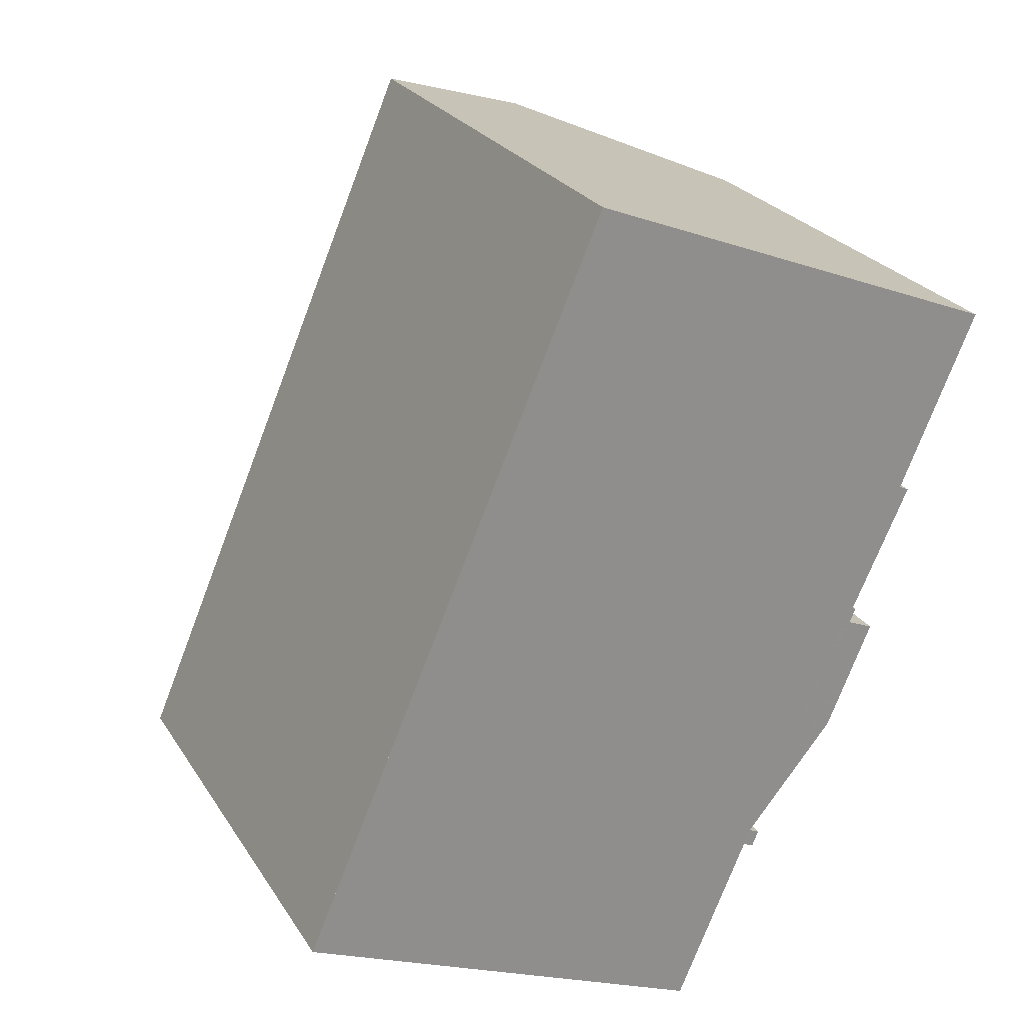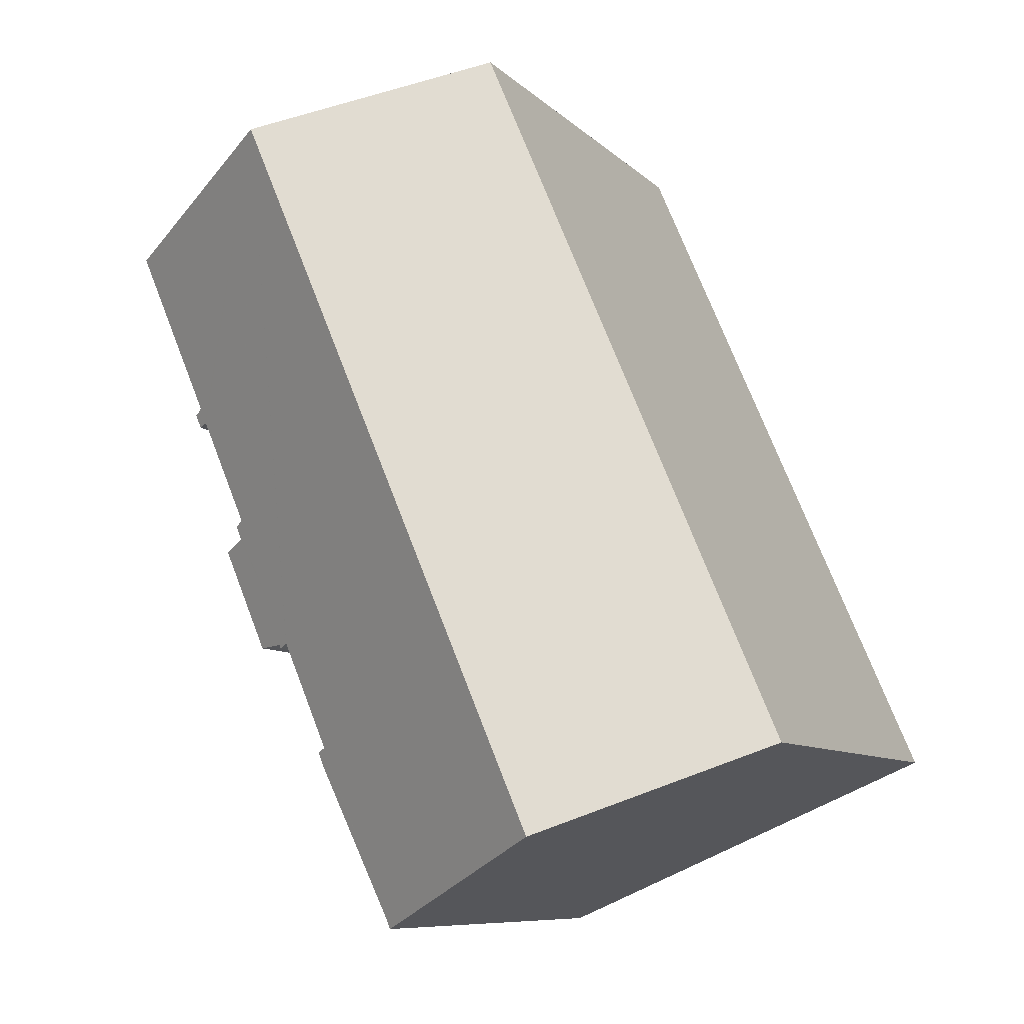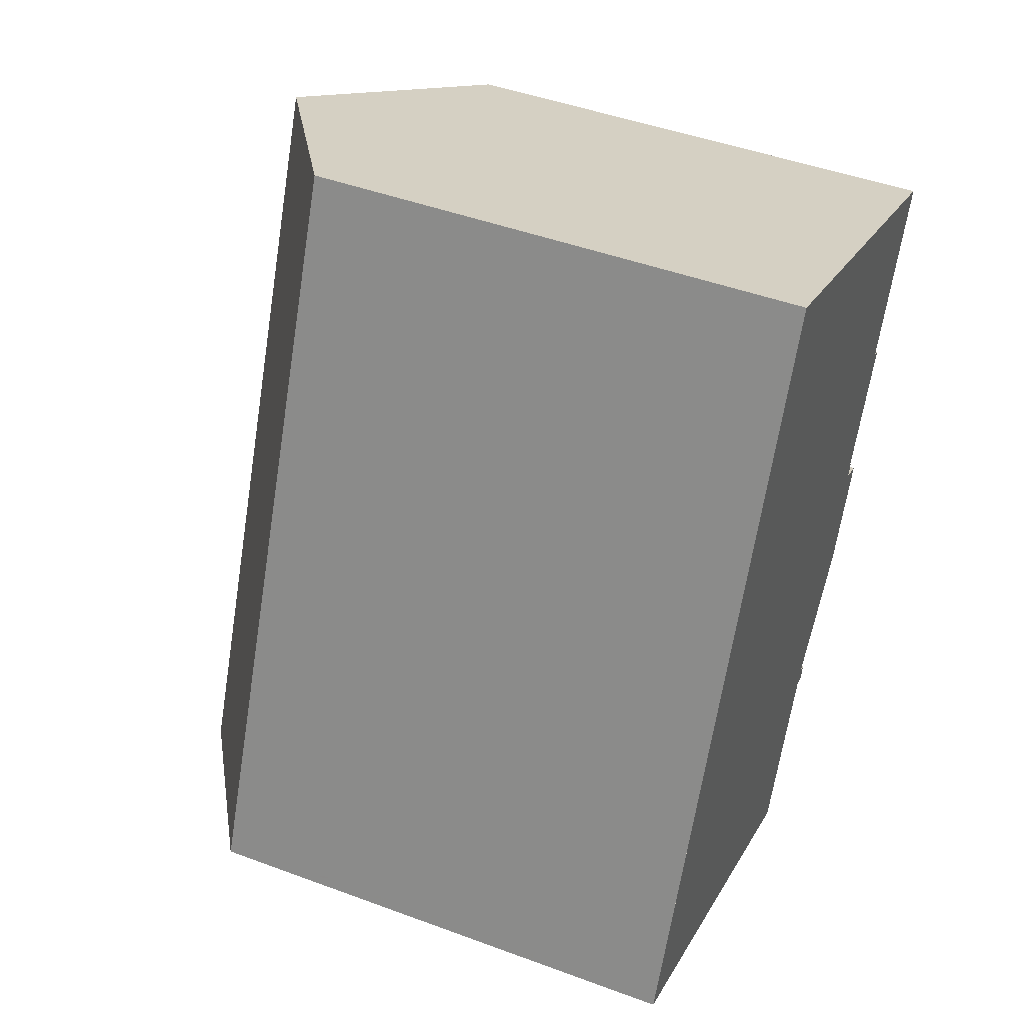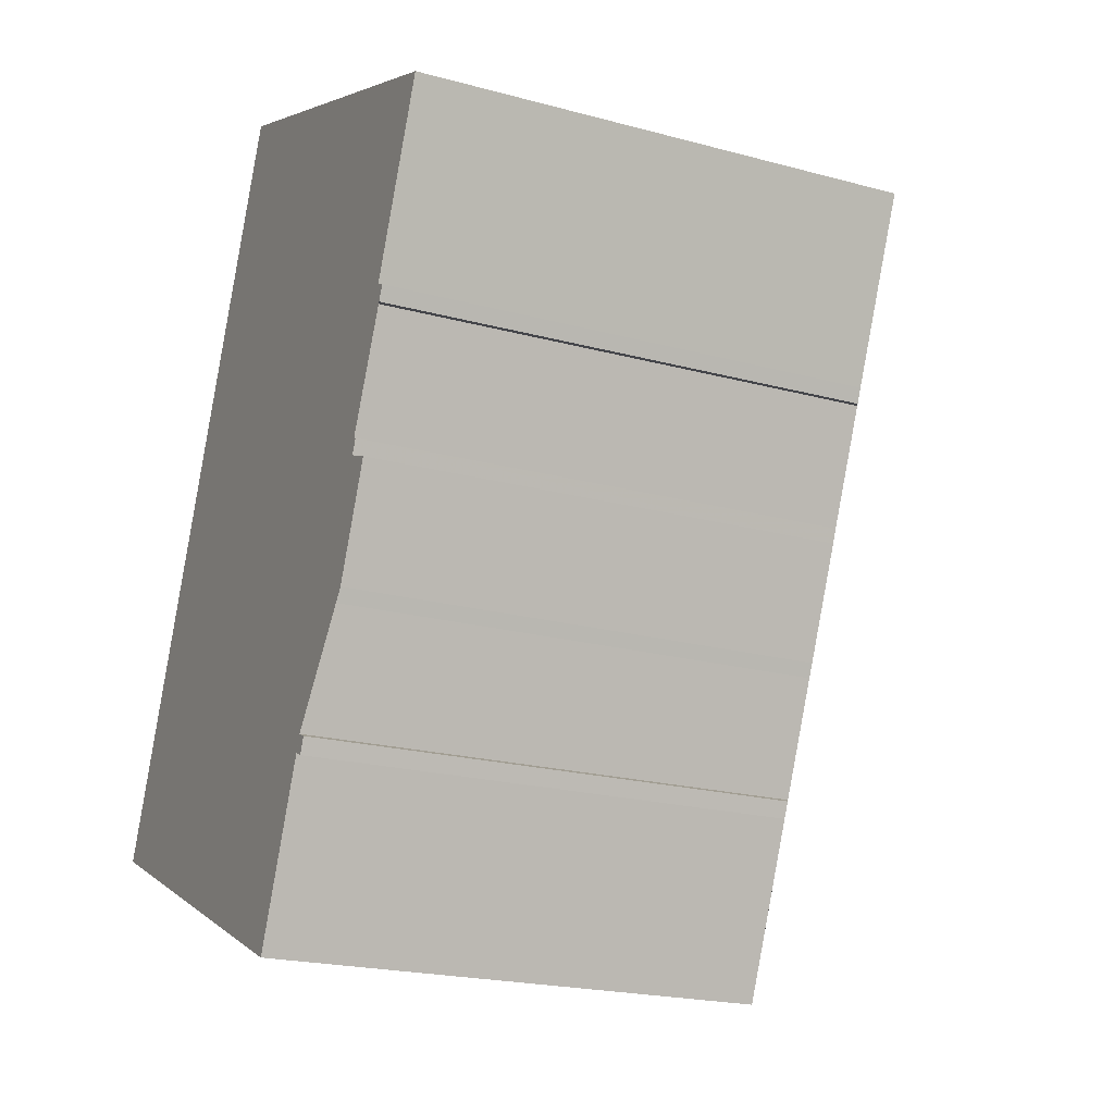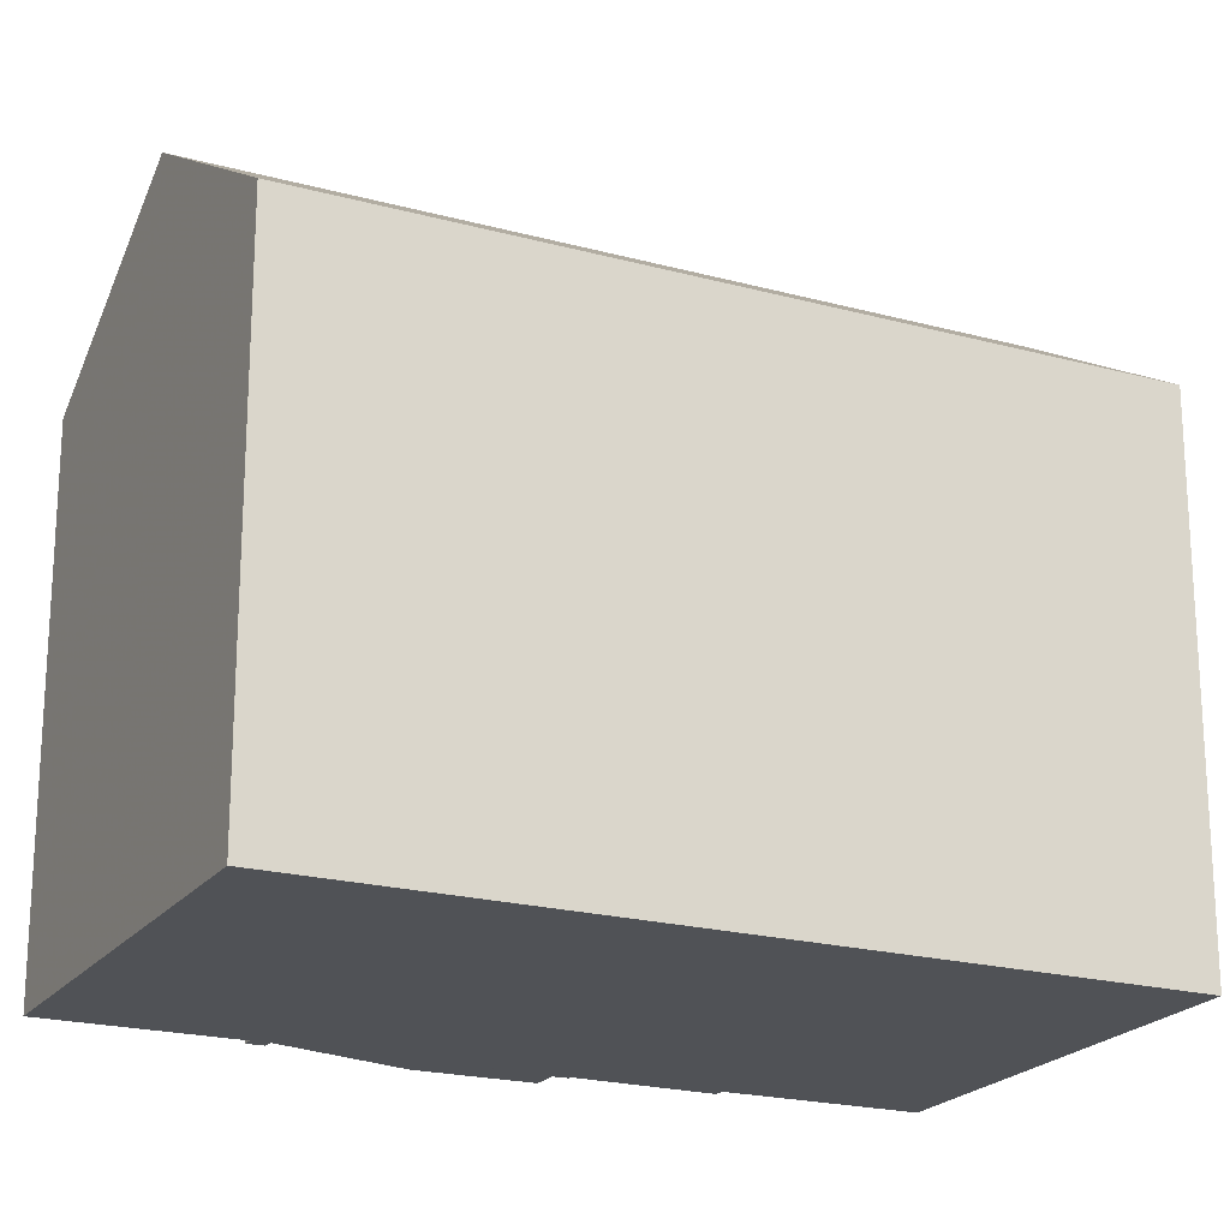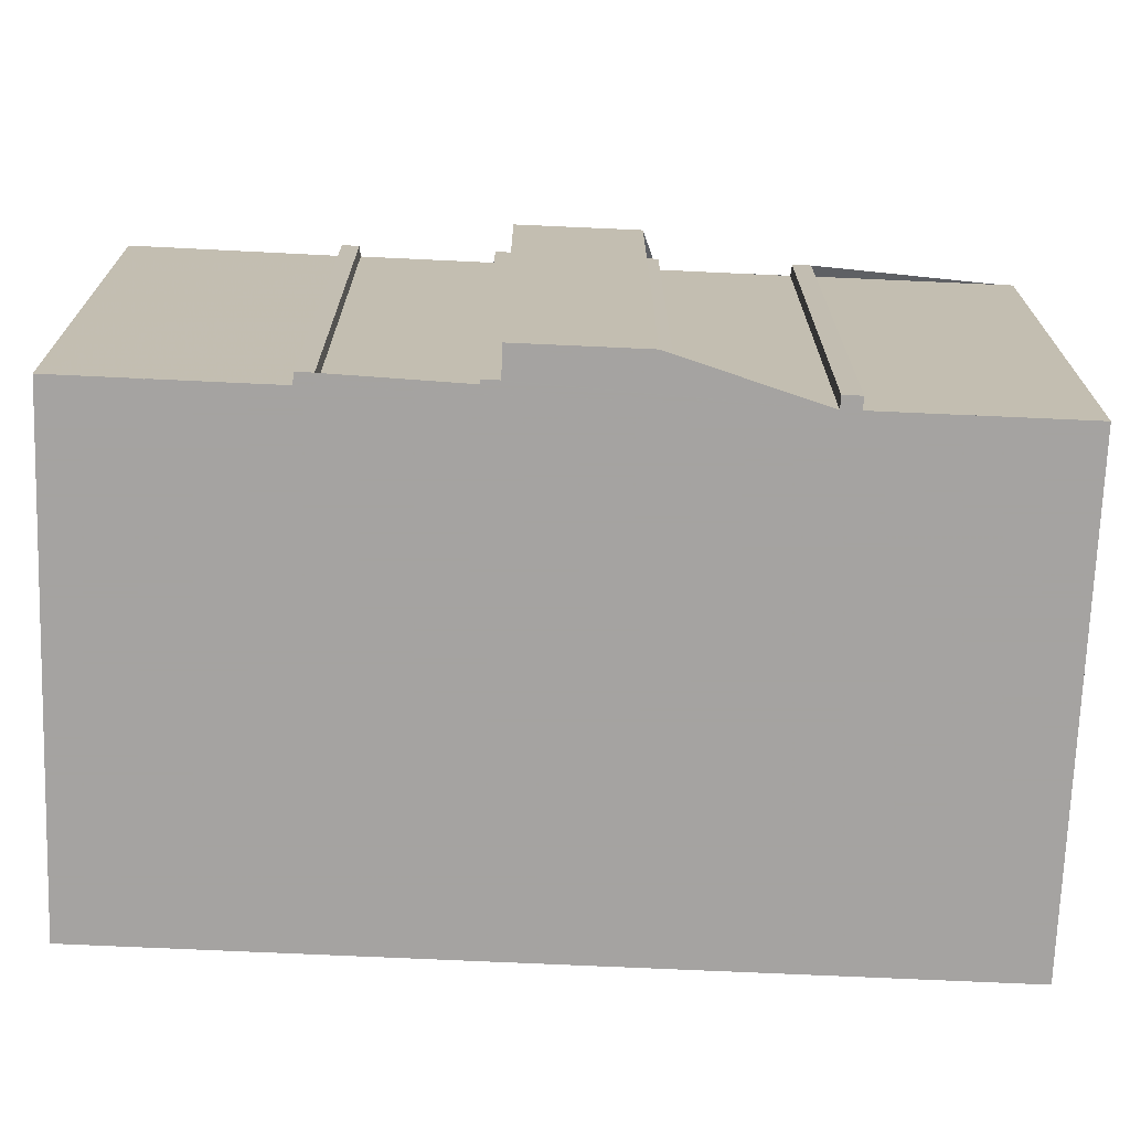
<metadata>
{"format":"obj","ext":"obj","renderer":"f3d","projection":"perspective","resolution":1024,"background":"white","views":[{"elev":25.2,"azim":154.9,"up":"+Y"},{"elev":-8.6,"azim":24.3,"up":"+Y"},{"elev":45.8,"azim":113.1,"up":"+Y"},{"elev":-20.9,"azim":-116.0,"up":"+Y"},{"elev":-20.8,"azim":87.0,"up":"+Z"},{"elev":-73.1,"azim":-69.5,"up":"+Z"}]}
</metadata>
<code>
v -1535 -1255 9.787
v -1535 -1255 9.917
v -1536 -1253 9.918
v -1536 -1253 9.792
v -1536 -1253 9.79
v -1537 -1253 9.464
v -1538 -1251 9.469
v -1537 -1251 9.794
v -1537 -1250 9.796
v -1537 -1250 9.926
v -1538 -1248 9.927
v -1538 -1248 9.804
v -1538 -1248 9.802
v -1538 -1248 9.932
v -1540 -1244 9.926
v -1534 -1259 9.904
v -1535 -1256 9.912
v -1535 -1256 9.782
v -1531 -1241 9.913
v -1525 -1255 9.917
v -1529 -1257 12.54
v -1536 -1243 12.55
v -1536 -1243 12.55
v -1529 -1257 12.54
v -1525 -1255 9.945
v -1531 -1241 9.935
v -1534 -1259 9.925
v -1536 -1254 9.917
v -1536 -1253 9.915
v -1537 -1250 9.911
v -1538 -1248 9.907
v -1538 -1248 9.907
v -1529 -1257 12.54
v -1529 -1257 12.54
v -1534 -1259 9.924
v -1525 -1255 9.917
v -1525 -1255 9.945
v -1534 -1259 9.905
v -1536 -1243 12.55
v -1540 -1244 9.926
v -1536 -1243 12.55
v -1531 -1241 9.935
v -1531 -1241 9.913
v -1535 -1255 9.917
v -1535 -1255 9.787
v -1535 -1255 0
v -1535 -1255 1.776e-15
v -1536 -1254 9.917
v -1535 -1255 9.917
v -1535 -1255 1.776e-15
v -1536 -1254 0
v -1536 -1253 9.915
v -1536 -1253 9.918
v -1536 -1253 0
v -1536 -1253 -1.776e-15
v -1536 -1253 9.79
v -1536 -1253 9.792
v -1536 -1253 0
v -1536 -1253 0
v -1537 -1253 9.464
v -1536 -1253 9.79
v -1536 -1253 0
v -1537 -1253 0
v -1538 -1251 9.469
v -1537 -1253 9.464
v -1537 -1253 0
v -1538 -1251 0
v -1537 -1251 9.794
v -1538 -1251 9.469
v -1538 -1251 0
v -1537 -1251 0
v -1537 -1250 9.796
v -1537 -1251 9.794
v -1537 -1251 0
v -1537 -1250 0
v -1537 -1250 9.911
v -1537 -1250 9.796
v -1537 -1250 0
v -1537 -1250 0
v -1538 -1248 9.927
v -1537 -1250 9.926
v -1537 -1250 0
v -1538 -1248 0
v -1538 -1248 9.907
v -1538 -1248 9.927
v -1538 -1248 0
v -1538 -1248 0
v -1538 -1248 9.802
v -1538 -1248 9.804
v -1538 -1248 0
v -1538 -1248 0
v -1538 -1248 9.907
v -1538 -1248 9.802
v -1538 -1248 0
v -1538 -1248 -1.776e-15
v -1540 -1244 9.926
v -1538 -1248 9.932
v -1538 -1248 1.776e-15
v -1540 -1244 0
v -1536 -1243 12.55
v -1540 -1244 9.926
v -1540 -1244 0
v -1536 -1243 0
v -1534 -1259 9.905
v -1534 -1259 9.904
v -1534 -1259 0
v -1534 -1259 0
v -1535 -1256 9.782
v -1535 -1256 9.912
v -1535 -1256 -1.776e-15
v -1535 -1256 0
v -1535 -1255 9.787
v -1535 -1256 9.782
v -1535 -1256 0
v -1535 -1255 0
v -1531 -1241 9.913
v -1531 -1241 9.913
v -1531 -1241 0
v -1531 -1241 0
v -1525 -1255 9.945
v -1525 -1255 9.917
v -1525 -1255 1.776e-15
v -1525 -1255 0
v -1534 -1259 9.925
v -1529 -1257 12.54
v -1529 -1257 0
v -1534 -1259 0
v -1531 -1241 9.935
v -1536 -1243 12.55
v -1536 -1243 0
v -1531 -1241 0
v -1529 -1257 12.54
v -1525 -1255 9.945
v -1525 -1255 0
v -1529 -1257 0
v -1531 -1241 9.913
v -1531 -1241 9.935
v -1531 -1241 0
v -1531 -1241 0
v -1534 -1259 9.904
v -1534 -1259 9.925
v -1534 -1259 0
v -1534 -1259 0
v -1536 -1253 9.918
v -1536 -1254 9.917
v -1536 -1254 0
v -1536 -1253 0
v -1536 -1253 9.792
v -1536 -1253 9.915
v -1536 -1253 -1.776e-15
v -1536 -1253 0
v -1537 -1250 9.926
v -1537 -1250 9.911
v -1537 -1250 0
v -1537 -1250 0
v -1538 -1248 9.804
v -1538 -1248 9.907
v -1538 -1248 0
v -1538 -1248 0
v -1538 -1248 9.932
v -1538 -1248 9.907
v -1538 -1248 -1.776e-15
v -1538 -1248 1.776e-15
v -1525 -1255 9.917
v -1525 -1255 9.917
v -1525 -1255 0
v -1525 -1255 1.776e-15
v -1535 -1256 9.912
v -1534 -1259 9.905
v -1534 -1259 0
v -1535 -1256 -1.776e-15
v -1540 -1244 9.926
v -1540 -1244 9.926
v -1540 -1244 0
v -1540 -1244 0
v -1525 -1255 9.917
v -1531 -1241 9.913
v -1531 -1241 0
v -1525 -1255 0
v -1535 -1255 0
v -1535 -1255 0
v -1536 -1253 0
v -1536 -1253 0
v -1536 -1253 0
v -1537 -1253 0
v -1538 -1251 0
v -1537 -1251 0
v -1537 -1250 0
v -1537 -1250 0
v -1538 -1248 0
v -1538 -1248 0
v -1538 -1248 0
v -1538 -1248 0
v -1540 -1244 0
v -1531 -1241 0
v -1525 -1255 0
v -1534 -1259 0
v -1535 -1256 0
v -1535 -1256 0
f 41 34 35 28 3 29 30 10 11 31 32 14 40
f 43 36 37 42
f 42 37 33 39
f 38 17 18 1 2 28 35
f 29 4 5 6 7 8 9 30
f 31 12 13 32
f 34 21 27 35
f 36 20 25 37
f 37 25 24 33
f 35 27 16 38
f 40 15 22 41
f 42 26 19 43
f 39 23 26 42
f 45 46 47 44
f 49 50 51 48
f 53 54 55 52
f 57 58 59 56
f 61 62 63 60
f 65 66 67 64
f 69 70 71 68
f 73 74 75 72
f 77 78 79 76
f 81 82 83 80
f 85 86 87 84
f 89 90 91 88
f 93 94 95 92
f 97 98 99 96
f 101 102 103 100
f 105 106 107 104
f 109 110 111 108
f 113 114 115 112
f 117 118 119 116
f 121 122 123 120
f 125 126 127 124
f 129 130 131 128
f 133 134 135 132
f 137 138 139 136
f 141 142 143 140
f 145 146 147 144
f 149 150 151 148
f 153 154 155 152
f 157 158 159 156
f 161 162 163 160
f 165 166 167 164
f 169 170 171 168
f 173 174 175 172
f 177 178 179 176
f 181 182 183 184 185 186 187 188 189 190 191 192 193 194 195 196 197 198 199 180

</code>
